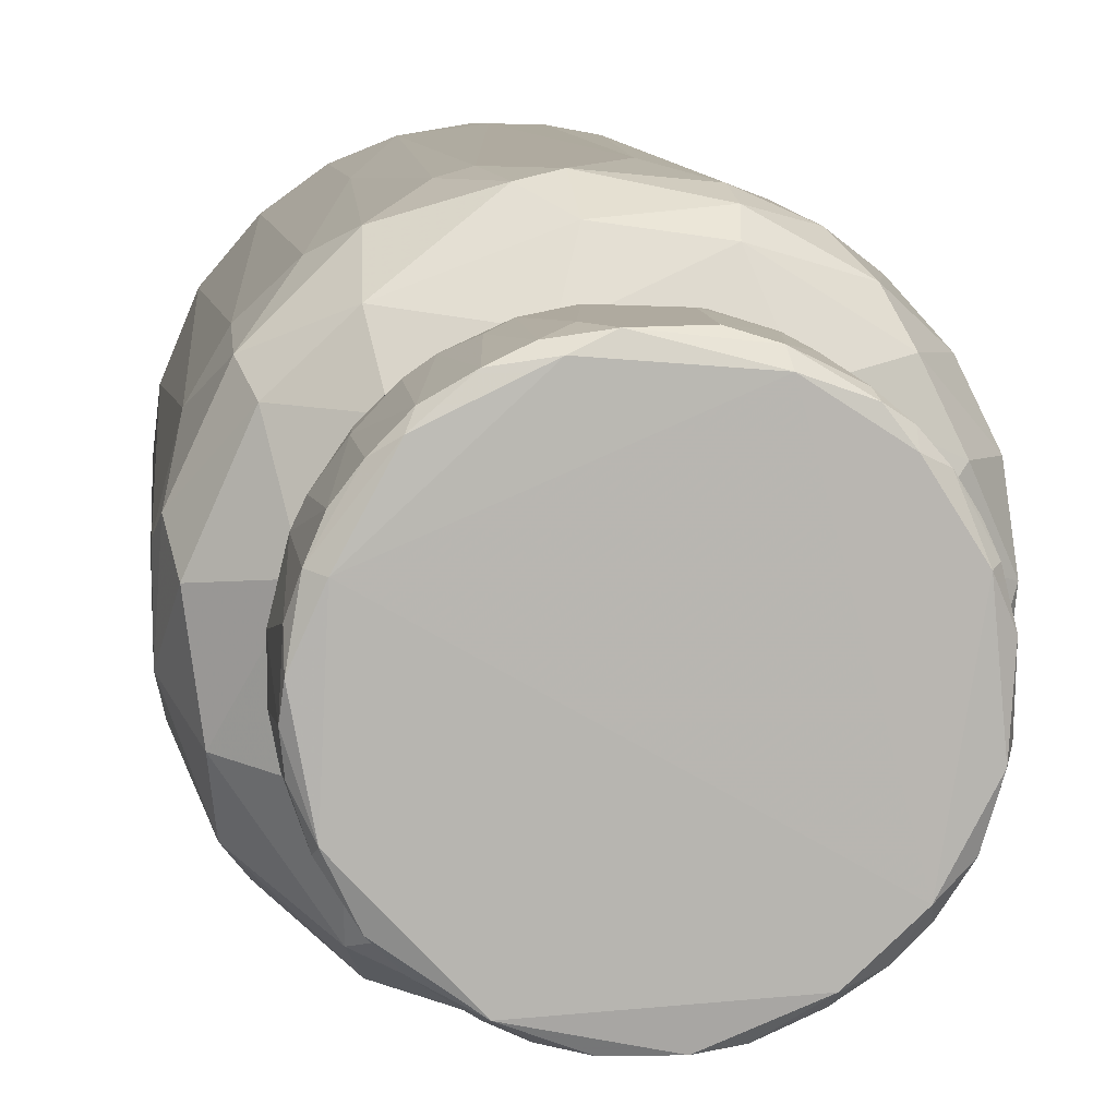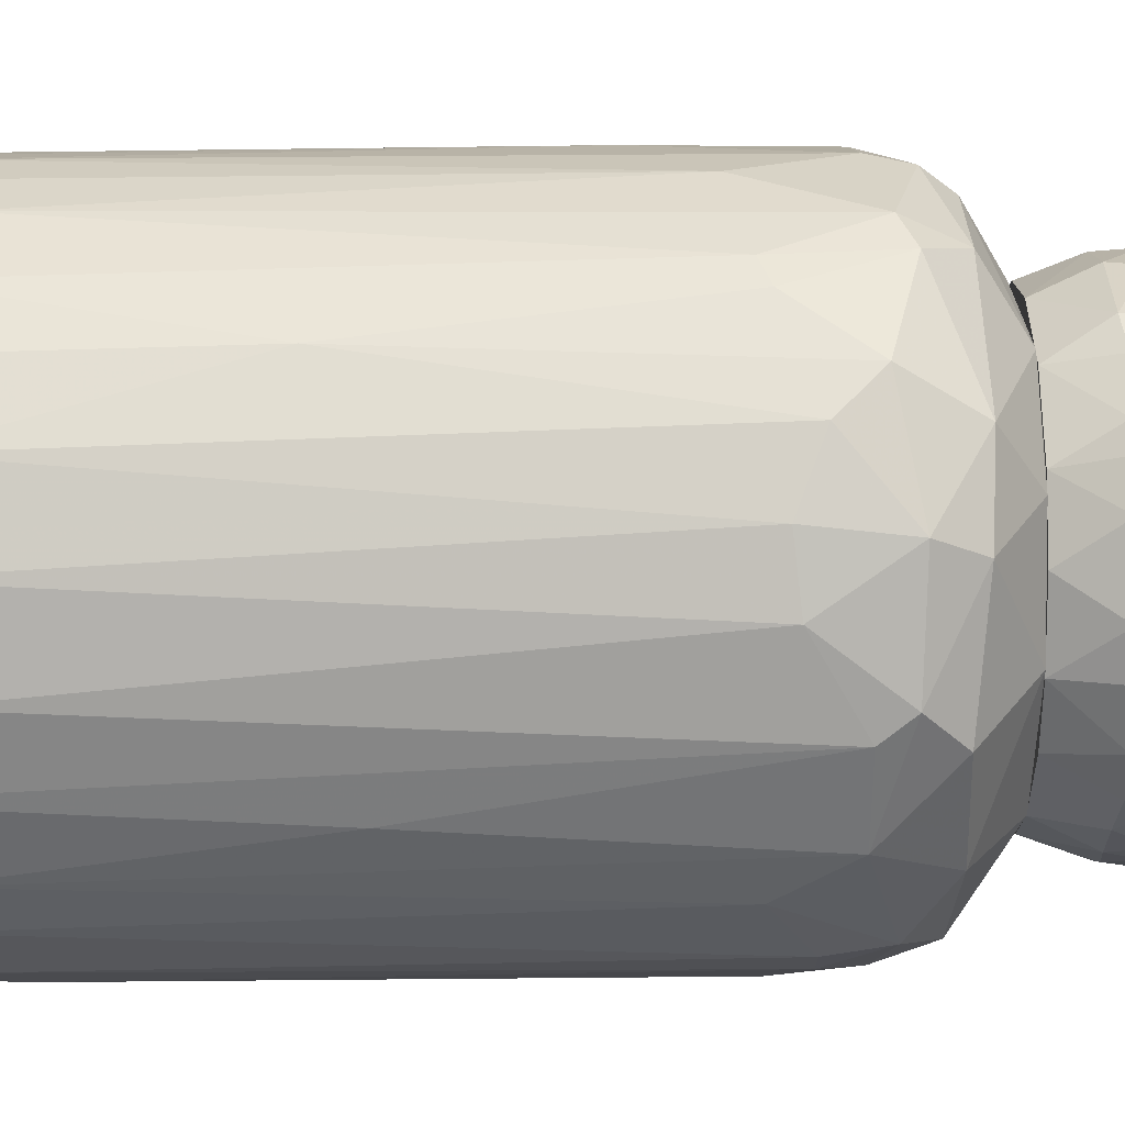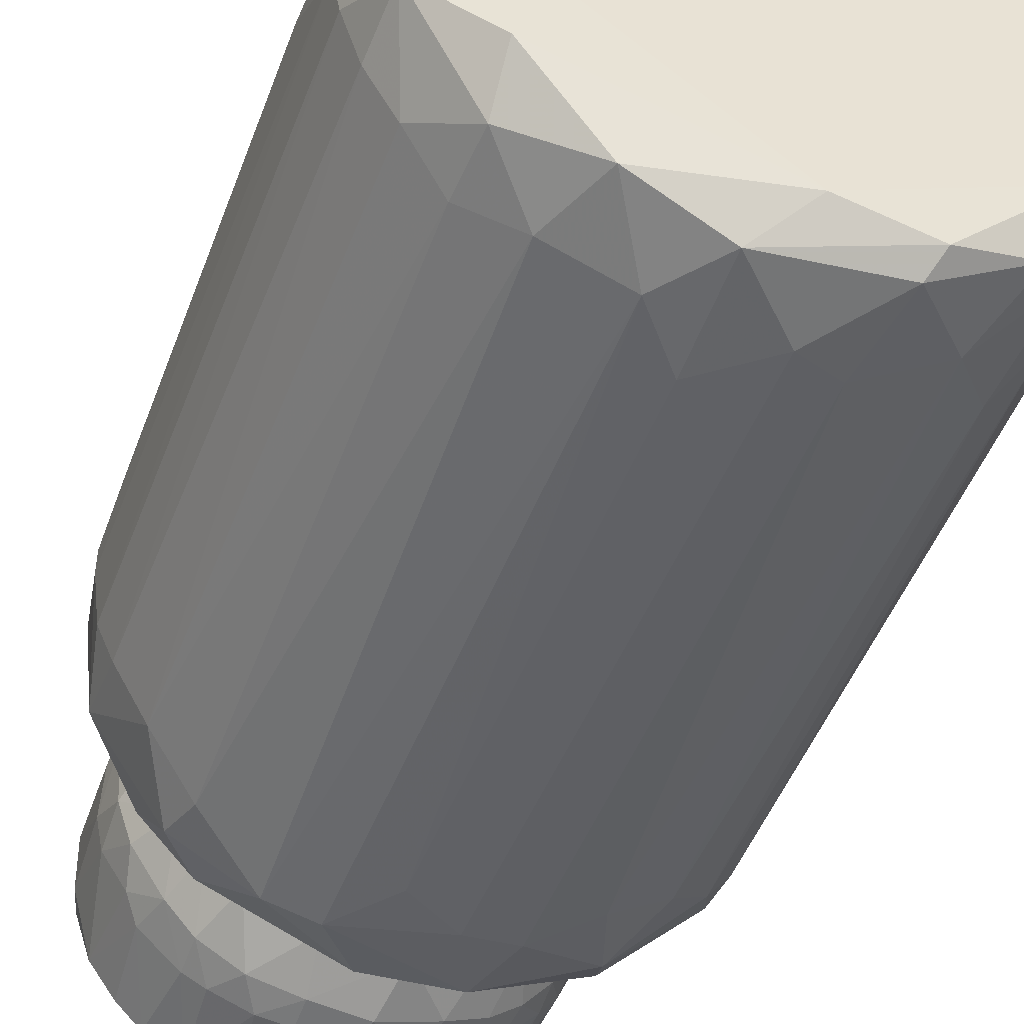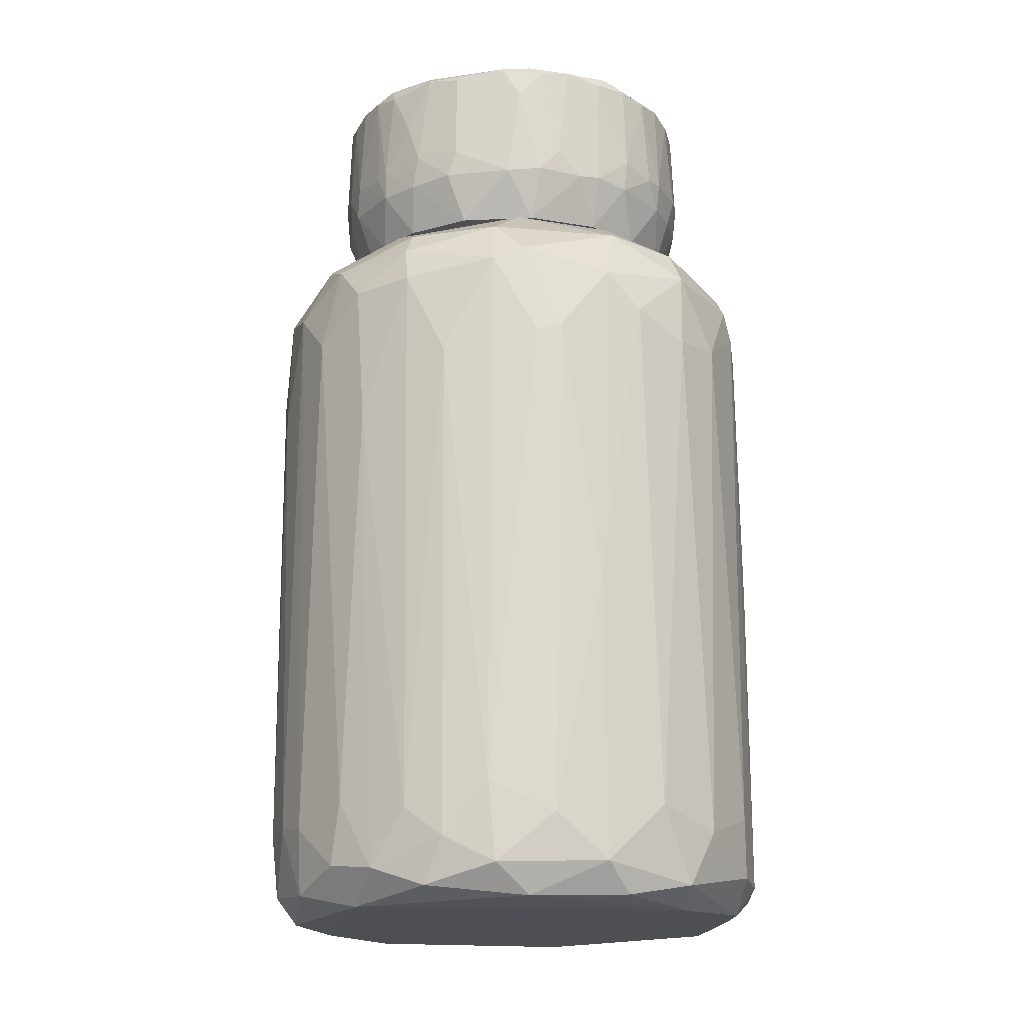
<metadata>
{"format":"obj","ext":"obj","renderer":"f3d","projection":"perspective","resolution":1024,"background":"white","views":[{"elev":9.5,"azim":-6.0,"up":"+Y"},{"elev":33.9,"azim":-90.2,"up":"+Y"},{"elev":-48.9,"azim":160.1,"up":"+Y"},{"elev":-18.4,"azim":-172.1,"up":"+Z"}]}
</metadata>
<code>
v 0.0116 0.02264 0.04666
v -0.02144 0.009081 0.06487
v -0.02144 0.01332 0.06275
v -0.02483 -0.0015 0.0475
v -0.02483 -0.00108 0.0636
v -0.002377 -0.0337 0.02376
v -0.002377 0.03323 -0.05333
v -0.002377 -0.02904 -0.05714
v -0.02526 -0.002349 0.05216
v -0.02526 0.00315 0.05132
v -0.02102 -0.02692 0.01995
v 0.01202 0.01967 0.04072
v -0.02441 -0.007007 0.05089
v -0.02441 0.004842 0.04708
v -0.02441 0.005691 0.06275
v -0.02441 0.0023 0.06444
v -0.02441 -0.00489 0.06317
v 0.008634 -0.02396 0.05132
v 0.01287 -0.02014 0.06487
v 0.009485 0.02221 0.06444
v -0.01254 -0.02988 -0.05629
v -0.008304 -0.03285 0.02419
v 0.005667 -0.02184 0.04072
v 0.002279 -0.02481 0.06233
v -0.00407 0.02264 0.0407
v -0.00407 -0.03413 -0.04613
v -0.01127 -0.03201 -0.05375
v -0.01127 0.03238 0.01953
v 0.002701 -0.02438 0.06444
v -0.0002587 -0.02523 0.05216
v 0.003124 -0.0337 -0.05333
v 0.003124 -0.03413 -0.04061
v -0.003225 -0.02227 0.04072
v 0.004398 0.03323 -0.04993
v -0.002802 0.02518 0.04708
v -0.01 0.03238 -0.04697
v -0.001951 -0.02481 0.0475
v -0.001951 0.02518 0.0636
v -0.001529 0.03366 -0.04316
v -0.001529 0.03027 0.03563
v -0.009158 -0.02354 0.05259
v 0.02473 -0.005315 0.04708
v 0.02473 -0.007012 0.05259
v 0.02473 0.007389 0.05089
v 0.02134 0.02518 0.03225
v 0.02134 0.01459 0.05089
v 0.02559 0.00273 0.05089
v 0.02559 -0.002772 0.05259
v 0.01414 0.0184 0.0407
v 0.01414 0.03026 -0.05333
v 0.01414 -0.01803 0.0407
v -0.004495 0.02518 0.05936
v -0.007884 -0.02354 0.06317
v 0.02516 -0.003621 0.06233
v 0.02516 0.00315 0.04708
v 0.02516 0.003999 0.06317
v -0.01127 -0.02226 0.0619
v -0.01127 0.02264 0.0636
v 0.02177 0.01332 0.04708
v -0.01466 -0.01718 0.04072
v 0.006939 0.03154 -0.05586
v 0.03406 0.001456 0.0225
v 0.03406 -0.001502 0.0225
v 0.02262 -0.02565 -0.04443
v 0.02262 -0.01125 0.0636
v 0.02262 -0.002772 0.04072
v 0.02262 0.01205 0.06275
v 0.02219 -0.01294 0.05089
v 0.02219 0.005266 0.04072
v -0.02525 0.01713 0.03562
v -0.02525 0.01501 -0.05756
v -0.02525 -0.02311 -0.05164
v -0.01085 -0.01972 0.04072
v -0.01085 -0.02141 0.06487
v -0.00661 -0.02438 0.05216
v 0.02304 0.008658 0.06444
v 0.02304 -0.0104 0.04708
v -0.01424 0.01798 0.04072
v 0.008212 -0.03328 -0.04655
v 0.01541 0.0201 0.06402
v 0.003973 -0.03073 0.03479
v 0.003973 -0.0337 0.01995
v 0.01965 -0.01591 0.06317
v 0.01965 0.01205 0.04072
v -0.03246 0.008231 0.03012
v -0.03246 -0.009976 0.0191
v -0.03246 -0.008703 -0.05375
v 0.01626 0.0201 0.05047
v 0.01626 0.01967 0.04666
v 0.01583 -0.01972 0.0475
v 0.01583 -0.02014 0.05216
v 0.02007 -0.01082 0.04072
v 0.02389 0.0201 0.03478
v 0.02389 0.02476 0.02123
v 0.01245 0.02264 0.0564
v 0.01245 -0.02184 0.06275
v 0.02813 0.01925 0.02758
v 0.01669 0.02984 0.008518
v 0.01669 -0.02989 -0.04655
v 0.01669 -0.01887 0.06317
v 0.009057 0.02391 0.06317
v 0.0133 -0.01845 0.04072
v 0.0133 -0.02184 0.05174
v -0.02398 -0.006587 0.0475
v -0.01974 -0.01124 0.0407
v -0.03118 0.002299 -0.05672
v -0.03118 0.003573 0.03436
v 0.01711 0.01544 0.04072
v 0.01711 -0.01506 0.04072
v -0.02356 0.00993 0.05089
v 0.03236 0.002306 0.03267
v 0.02092 -0.009553 0.0407
v 0.00948 0.03238 -0.04613
v 0.02516 -0.0176 0.0352
v -0.02695 0.0201 0.03054
v -0.02695 0.02136 0.02038
v 0.006091 0.02476 0.04708
v -0.02314 0.009506 0.04708
v -0.02314 0.009506 0.0636
v 0.03363 0.004423 -0.03638
v 0.03363 -0.004469 -0.04739
v 0.02219 0.00569 0.0407
v 0.02219 -0.02099 -0.05714
v 0.02219 -0.02565 -0.05206
v 0.02219 -0.02565 0.02419
v 0.01075 0.03111 0.03225
v 0.01075 0.02348 0.05089
v 0.01075 -0.02269 0.0475
v 0.01795 0.02899 0.02715
v 0.006514 -0.02184 0.0407
v -0.01847 0.0256 -0.05672
v 0.003976 0.02264 0.04072
v 0.03067 0.01247 -0.0546
v 0.03067 -0.01506 -0.04697
v 0.01923 -0.02396 0.03521
v -0.0172 0.02942 0.028
v -0.02864 -0.01845 0.02377
v -0.02864 -0.01718 0.03012
v -0.02144 0.02688 0.02335
v -0.03288 0.007814 -0.05248
v -0.03288 0.009081 -0.04485
v 0.02346 -0.02396 0.03013
v 0.0277 0.01205 0.03563
v 0.0277 -0.02014 0.02164
v 0.004821 -0.02438 0.04708
v 0.004821 -0.02481 0.05089
v 0.004821 0.02518 0.05047
v 0.004821 0.02518 0.06233
v 0.004821 0.03366 0.01614
v -0.03161 -0.01337 -0.04698
v 0.009055 -0.03243 0.028
v 0.01329 -0.03032 -0.05502
v 0.03193 0.0112 -0.04612
v -0.01593 0.01671 0.0407
v -0.01593 0.03026 -0.01605
v -0.02737 -0.02099 -0.04401
v -0.02313 0.02518 -0.04527
v 0.02897 0.01755 -0.04612
v 0.03321 0.002724 -0.05332
v 0.03321 -0.008278 0.02249
v 0.03321 0.007814 0.01868
v 0.01033 0.02857 0.03563
v 0.01033 0.03238 0.02758
v -0.01466 -0.03073 0.01995
v -0.0261 0.02052 -0.05501
v -0.0261 -0.02184 0.02376
v -0.00746 0.02434 0.0475
v -0.00746 0.02434 0.06275
v -0.00746 -0.02141 0.04071
v -0.003649 -0.02438 0.06402
v 0.01456 -0.03032 0.02885
v 0.03024 -0.01379 -0.0546
v 0.03024 0.003149 -0.05714
v 0.0188 0.02814 -0.04443
v -0.02187 -0.02565 -0.05459
v -0.03331 0.00569 0.02673
v -0.03331 -0.004469 0.02673
v -0.03331 -0.007435 -0.04528
v -0.006186 -0.03158 0.03308
v -0.006186 0.0328 0.03096
v -0.006186 0.02984 -0.05714
v -0.01763 -0.02862 0.02885
v -0.01763 0.02433 0.03605
v -0.02907 0.01798 -0.04783
v 0.02346 0.009506 0.04666
v 0.02346 0.01077 0.05089
v 0.02728 -0.005736 -0.05756
v 0.02728 -0.02057 -0.04655
v -0.01 0.02349 0.05047
v -0.005764 0.02222 0.04072
v -0.005764 0.02349 0.06444
v 0.02389 0.009081 0.06317
v -0.001953 0.03366 0.02928
v -0.01339 -0.02099 0.0475
v -0.02483 -0.0176 -0.05714
v -0.009152 -0.03327 -0.04401
v 0.0205 0.01543 0.06317
v 0.0205 -0.01549 0.05259
v -0.01678 -0.01845 0.0475
v -0.01297 0.02179 0.04708
v -0.00873 -0.02311 0.04708
v 0.03151 0.01162 0.03012
v 0.03151 -0.01124 0.03054
v 0.03151 -0.01337 0.02165
v 0.03151 0.01332 0.01444
v 0.02007 0.02688 -0.05248
v 0.02431 -0.004895 0.06444
v -0.01636 0.02941 -0.0529
v -0.01636 0.0184 0.06444
v -0.01636 -0.01887 0.06233
v -0.02356 -0.02523 -0.03977
v -0.01551 0.0201 0.0475
v -0.01551 0.0201 0.06275
v 0.01753 0.01882 0.05005
v -0.01975 -0.01506 0.04708
v -0.01975 -0.0159 0.05089
v 0.03278 -0.009128 -0.0474
v -0.01594 -0.01972 0.05132
v 0.02854 -0.008278 0.03605
v 0.0171 0.02475 -0.05755
v -0.007885 0.03323 0.01826
v -0.01932 -0.02438 0.03479
v -0.01932 -0.01549 0.06402
v -0.01932 0.01671 0.05132
v -0.01932 -0.01167 0.04072
v -0.01932 0.01205 0.04072
v -0.03077 0.01501 0.02122
v 0.01795 0.0184 0.06317
v 0.01795 0.01671 0.06444
v -0.02271 -0.009979 0.0636
v 0.02558 0.02221 -0.04697
v 0.02558 0.02052 -0.05544
v -0.02186 -0.01294 0.05132
v 0.006938 -0.02396 0.0636
v -0.0189 0.01671 0.04708
v -0.0189 0.01671 0.06317
v 0.01499 0.02094 0.06233
v 0.01923 -0.01421 0.06487
v 0.01923 -0.01633 0.04708
v -0.02229 0.01247 0.05047
v -0.02229 -0.009129 0.06487
v -0.02229 0.003999 0.04072
v -0.02229 -0.003197 0.04072
v -0.02229 0.004848 0.0407
v -0.02229 -0.01082 0.04708
v -0.03373 0.001031 -0.05291
v -0.03373 -0.001502 -0.01097
v -0.01805 -0.02947 -0.04655
v -0.02949 -0.01464 -0.05545
v -0.02949 -0.009128 0.03479
f 195 175 249
f 62 63 121
f 250 105 244
f 105 169 244
f 184 116 157
f 71 220 187
f 172 123 187
f 220 71 181
f 208 7 181
f 105 250 222
f 169 105 222
f 116 184 227
f 113 149 163
f 99 171 79
f 169 122 49
f 25 169 49
f 162 25 49
f 7 208 36
f 123 172 124
f 172 188 124
f 45 97 94
f 97 231 94
f 129 45 94
f 220 50 206
f 203 142 144
f 204 203 144
f 121 172 159
f 133 153 159
f 180 136 183
f 188 172 134
f 204 144 134
f 144 188 134
f 22 196 26
f 177 85 176
f 85 227 176
f 182 22 179
f 81 169 179
f 222 182 179
f 169 222 179
f 49 122 143
f 140 184 165
f 184 157 165
f 157 208 165
f 81 171 135
f 171 142 135
f 31 21 8
f 21 195 8
f 195 71 8
f 71 187 8
f 187 123 8
f 142 171 125
f 171 99 125
f 144 142 125
f 150 137 86
f 150 86 178
f 87 150 178
f 246 87 178
f 86 177 178
f 85 70 115
f 116 227 115
f 227 85 115
f 183 136 115
f 70 183 115
f 22 182 164
f 196 22 164
f 248 196 164
f 182 11 164
f 11 248 164
f 71 195 106
f 246 140 106
f 87 246 106
f 165 71 106
f 140 165 106
f 63 62 111
f 203 63 111
f 62 202 111
f 122 219 111
f 219 203 111
f 202 143 111
f 143 122 111
f 79 31 152
f 99 79 152
f 124 99 152
f 123 124 152
f 31 8 152
f 8 123 152
f 157 116 139
f 116 115 139
f 115 136 139
f 97 202 205
f 205 153 158
f 231 97 158
f 153 133 158
f 97 205 158
f 85 177 107
f 70 85 107
f 177 250 107
f 244 70 107
f 250 244 107
f 63 203 160
f 121 63 160
f 203 204 160
f 7 36 39
f 36 221 39
f 62 121 120
f 121 159 120
f 159 153 120
f 150 72 156
f 137 150 156
f 208 157 155
f 36 208 155
f 139 136 155
f 157 139 155
f 172 187 173
f 187 220 173
f 159 172 173
f 133 159 173
f 169 25 154
f 70 244 154
f 244 169 154
f 25 183 154
f 183 70 154
f 250 177 138
f 182 222 138
f 222 250 138
f 177 86 138
f 86 137 138
f 184 140 141
f 140 246 141
f 227 184 141
f 246 176 141
f 176 227 141
f 202 62 161
f 205 202 161
f 153 205 161
f 62 120 161
f 120 153 161
f 221 180 193
f 163 149 193
f 149 39 193
f 39 221 193
f 50 113 98
f 163 129 98
f 113 163 98
f 129 94 98
f 171 81 151
f 82 79 151
f 79 171 151
f 81 179 151
f 151 179 6
f 22 26 6
f 179 22 6
f 82 151 6
f 25 162 40
f 180 183 40
f 183 25 40
f 193 180 40
f 122 169 112
f 169 51 112
f 219 122 112
f 50 220 61
f 220 181 61
f 181 7 61
f 99 124 64
f 124 188 64
f 188 144 64
f 125 99 64
f 144 125 64
f 72 248 211
f 248 11 211
f 156 72 211
f 156 211 166
f 11 182 166
f 137 156 166
f 182 138 166
f 138 137 166
f 211 11 166
f 220 206 232
f 206 231 232
f 158 133 232
f 231 158 232
f 133 173 232
f 173 220 232
f 136 180 28
f 180 221 28
f 221 36 28
f 155 136 28
f 36 155 28
f 142 203 114
f 203 219 114
f 51 135 114
f 135 142 114
f 112 51 114
f 219 112 114
f 172 121 217
f 134 172 217
f 204 134 217
f 121 160 217
f 160 204 217
f 21 31 27
f 196 248 27
f 31 26 27
f 26 196 27
f 31 79 32
f 79 82 32
f 26 31 32
f 82 6 32
f 6 26 32
f 169 81 130
f 51 169 130
f 81 135 130
f 135 51 130
f 181 71 131
f 208 181 131
f 71 165 131
f 165 208 131
f 113 50 34
f 149 113 34
f 39 149 34
f 7 39 34
f 50 61 34
f 61 7 34
f 195 21 175
f 248 72 175
f 21 27 175
f 27 248 175
f 97 45 93
f 202 97 93
f 45 162 93
f 162 49 93
f 143 202 93
f 49 143 93
f 177 176 247
f 176 246 247
f 178 177 247
f 246 178 247
f 94 231 174
f 206 50 174
f 231 206 174
f 50 98 174
f 98 94 174
f 45 129 126
f 162 45 126
f 129 163 126
f 163 193 126
f 40 162 126
f 193 40 126
f 150 87 249
f 72 150 249
f 87 106 249
f 106 195 249
f 175 72 249
f 44 186 192
f 92 226 108
f 226 92 225
f 225 92 23
f 108 226 190
f 226 225 243
f 225 23 73
f 92 108 69
f 241 19 2
f 209 119 2
f 191 209 2
f 108 190 132
f 148 147 35
f 132 190 35
f 19 241 74
f 235 226 118
f 56 76 207
f 23 92 102
f 2 19 238
f 19 100 238
f 207 76 238
f 65 207 238
f 191 2 20
f 2 238 20
f 190 226 78
f 226 235 78
f 200 190 78
f 43 65 68
f 73 23 33
f 201 73 33
f 37 201 33
f 13 233 230
f 226 243 242
f 118 226 242
f 23 102 128
f 92 69 66
f 69 55 66
f 55 42 66
f 42 92 66
f 43 42 48
f 42 55 48
f 119 3 110
f 148 35 38
f 191 20 38
f 74 241 223
f 210 74 223
f 241 230 223
f 230 233 223
f 242 243 4
f 74 210 57
f 218 41 57
f 210 218 57
f 37 146 30
f 108 132 12
f 132 1 12
f 59 108 89
f 108 12 89
f 12 1 89
f 234 19 29
f 19 74 29
f 74 170 29
f 233 13 245
f 1 132 117
f 35 147 117
f 132 35 117
f 65 43 54
f 207 65 54
f 56 207 54
f 48 56 54
f 43 48 54
f 68 65 198
f 239 68 198
f 10 5 15
f 110 10 15
f 119 110 15
f 239 92 77
f 42 43 77
f 92 42 77
f 43 68 77
f 68 239 77
f 20 80 101
f 148 38 101
f 38 20 101
f 103 128 90
f 128 102 90
f 35 190 167
f 189 168 167
f 190 200 167
f 200 189 167
f 146 37 145
f 33 23 145
f 37 33 145
f 23 128 145
f 19 234 96
f 100 19 96
f 234 146 18
f 128 103 18
f 146 145 18
f 145 128 18
f 96 234 18
f 103 96 18
f 5 10 9
f 4 13 9
f 10 4 9
f 210 223 216
f 223 233 216
f 199 218 216
f 218 210 216
f 197 67 46
f 59 89 46
f 89 214 46
f 101 80 237
f 95 101 237
f 241 5 17
f 230 241 17
f 13 230 17
f 5 9 17
f 9 13 17
f 209 191 58
f 168 189 58
f 213 209 58
f 189 200 58
f 200 213 58
f 191 38 58
f 38 168 58
f 201 37 75
f 41 201 75
f 30 170 75
f 37 30 75
f 118 242 14
f 10 110 14
f 110 118 14
f 4 10 14
f 242 4 14
f 5 241 16
f 241 2 16
f 2 119 16
f 119 15 16
f 15 5 16
f 55 44 47
f 44 56 47
f 48 55 47
f 56 48 47
f 225 73 60
f 199 60 194
f 73 201 194
f 201 41 194
f 218 199 194
f 41 218 194
f 60 73 194
f 245 225 215
f 233 245 215
f 216 233 215
f 199 216 215
f 225 60 215
f 60 199 215
f 55 69 185
f 44 55 185
f 108 59 84
f 69 108 84
f 59 185 84
f 185 69 84
f 238 100 83
f 65 238 83
f 198 65 83
f 100 198 83
f 147 148 127
f 1 117 127
f 117 147 127
f 148 101 127
f 101 95 127
f 239 198 91
f 198 100 91
f 103 90 91
f 90 239 91
f 96 103 91
f 100 96 91
f 146 234 24
f 170 30 24
f 30 146 24
f 234 29 24
f 29 170 24
f 213 200 212
f 78 235 212
f 200 78 212
f 235 224 212
f 224 213 212
f 38 35 52
f 168 38 52
f 35 167 52
f 167 168 52
f 243 225 104
f 4 243 104
f 13 4 104
f 225 245 104
f 245 13 104
f 170 74 53
f 74 57 53
f 57 41 53
f 41 75 53
f 75 170 53
f 238 76 229
f 80 20 229
f 20 238 229
f 76 197 229
f 235 118 240
f 118 110 240
f 110 3 240
f 224 235 240
f 3 224 240
f 119 209 236
f 209 213 236
f 3 119 236
f 213 224 236
f 224 3 236
f 197 46 228
f 46 214 228
f 237 80 228
f 80 229 228
f 229 197 228
f 214 89 88
f 89 1 88
f 95 237 88
f 1 127 88
f 127 95 88
f 228 214 88
f 237 228 88
f 92 239 109
f 102 92 109
f 239 90 109
f 90 102 109
f 59 46 186
f 46 67 186
f 185 59 186
f 44 185 186
f 76 56 192
f 56 44 192
f 197 76 192
f 67 197 192
f 186 67 192

</code>
